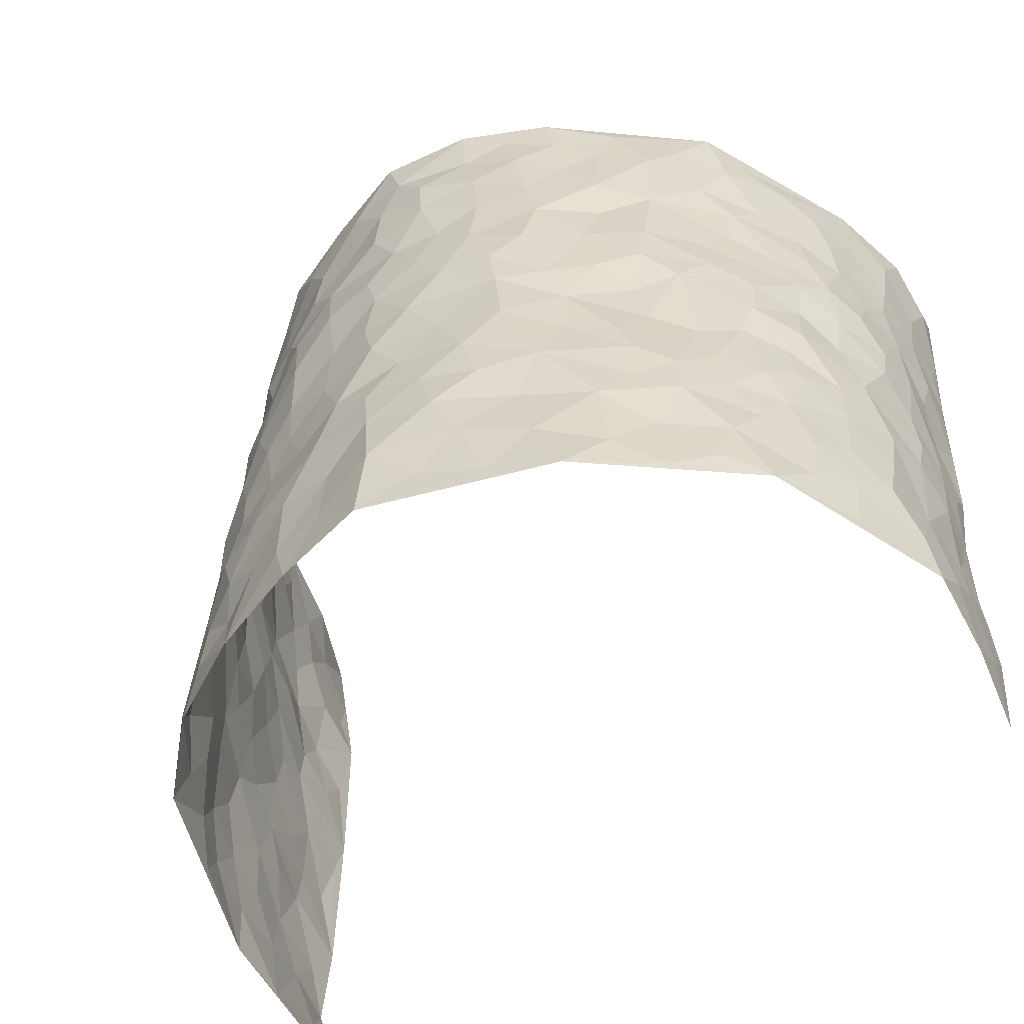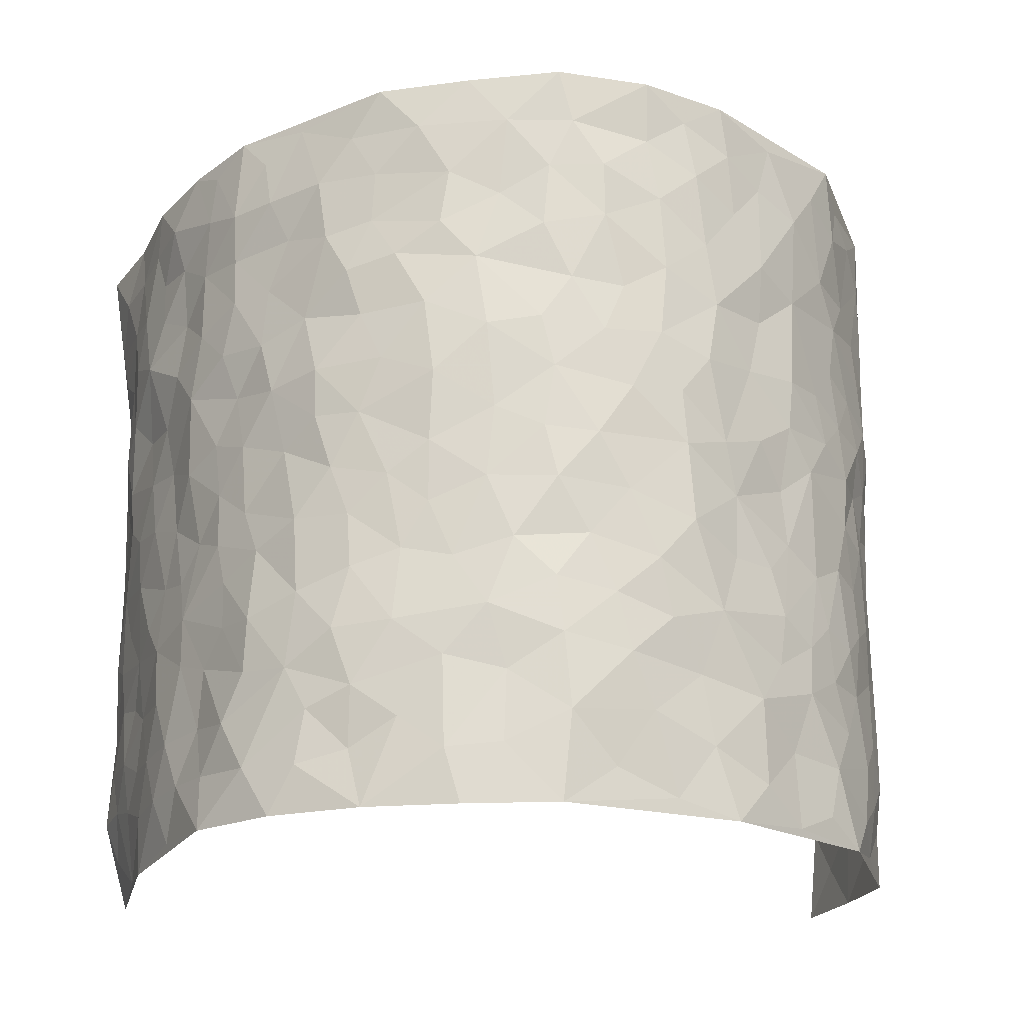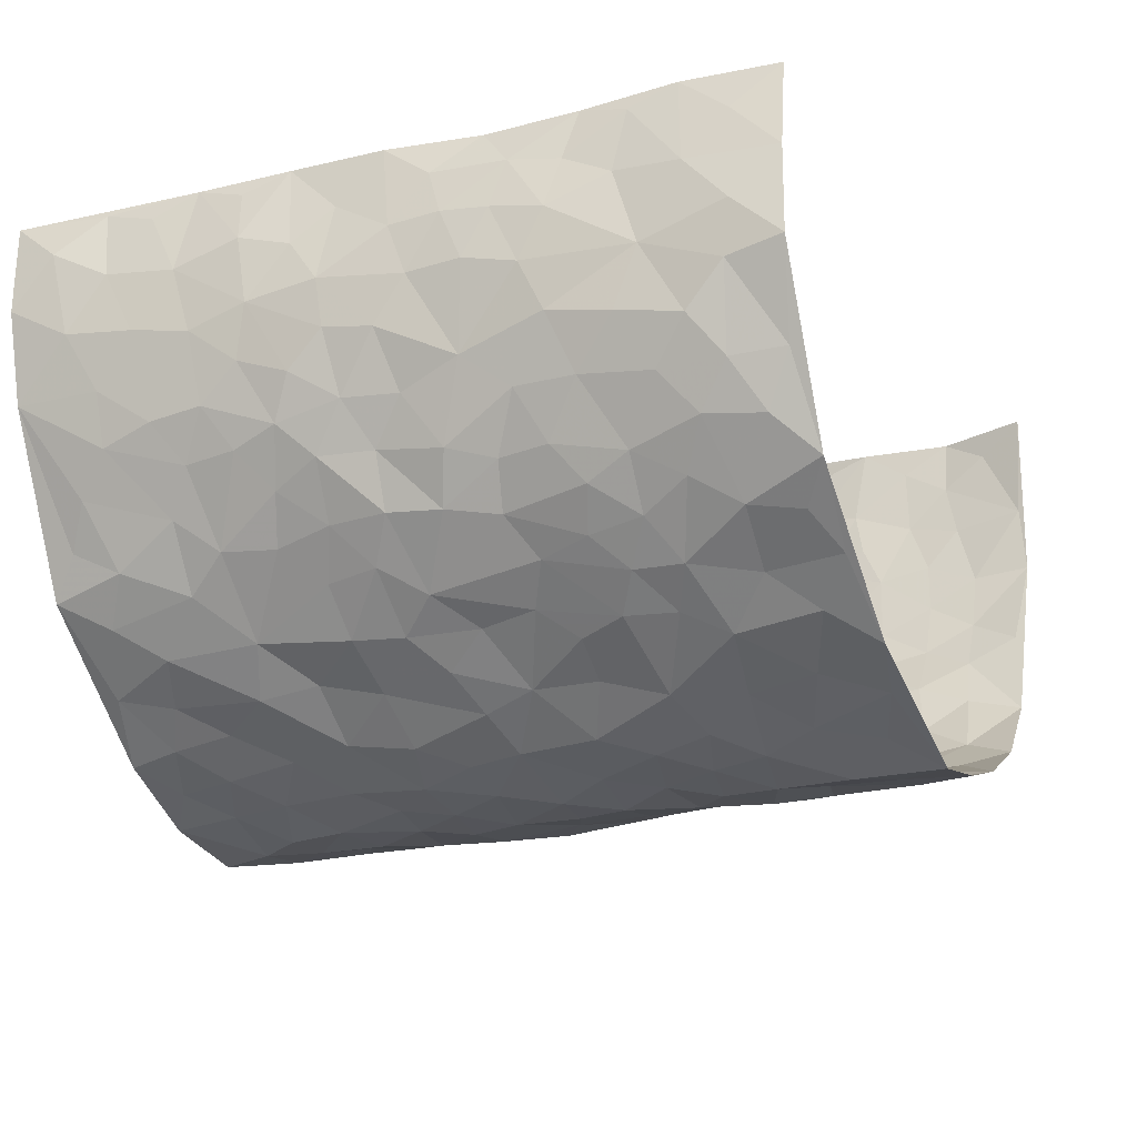
<metadata>
{"format":"obj","ext":"obj","renderer":"f3d","projection":"perspective","resolution":1024,"background":"white","views":[{"elev":-59.3,"azim":-146.9,"up":"+Y"},{"elev":-21.0,"azim":171.7,"up":"+Y"},{"elev":-23.1,"azim":-66.3,"up":"+Z"}]}
</metadata>
<code>
v -0.49 0.01243 0.4277
v -0.5589 1.009 0.4069
v 0.5211 -0.003955 0.4278
v 0.5926 0.9875 0.4322
v -0.5326 0.3992 0.239
v -0.5206 0.5111 0.4203
v -0.5294 0.3658 0.3014
v 0.001642 0.0007844 -0.2726
v -0.4996 0.2626 0.4227
v -0.5188 0.3476 0.3661
v -0.5228 0.008587 0.1847
v -0.5022 0.1373 0.4272
v -0.5201 0.299 0.1543
v -0.5118 0.01115 0.3056
v -0.529 0.2961 0.2855
v -0.4271 0.005546 -0.0444
v -0.5064 0.1996 0.4044
v -0.2738 0.1686 -0.1727
v -0.5285 0.3286 0.2204
v -0.519 0.1295 0.3112
v -0.5078 0.07393 0.3728
v -0.5242 0.07242 0.2448
v -0.5109 0.1321 0.1195
v -0.5193 0.08142 0.1726
v -0.5147 0.2162 0.3197
v -0.5129 0.2799 0.3542
v -0.5185 0.1845 0.2155
v -0.5164 0.2153 0.1377
v -0.5323 0.4964 0.3054
v -0.5028 0.3866 0.4196
v -0.536 1.004 0.1671
v -0.447 0.2259 -0.004169
v 0.2538 0.1569 -0.1995
v -0.5358 0.7601 0.4145
v -0.3273 0.3947 -0.1256
v -0.5413 0.7592 0.2173
v -0.5487 0.837 0.2315
v -0.4728 0.4455 0.03031
v -0.4829 0.6084 0.04585
v -0.4273 0.9993 -0.05714
v -0.5374 0.6968 0.3939
v -0.5053 0.5663 0.1039
v -0.3502 0.755 -0.1202
v -0.4335 0.2831 -0.0289
v -0.4003 0.228 -0.06532
v -0.4236 0.1655 -0.03703
v -0.3898 0.6375 -0.07651
v -0.3335 0.5605 -0.1365
v 0.1643 0.4729 -0.235
v -0.3052 0.2227 -0.1481
v -0.2043 0.6118 -0.2286
v -0.3414 0.6298 -0.1325
v -0.2788 0.05939 -0.1627
v -0.4954 0.7137 0.06892
v -0.3549 0.1964 -0.1114
v -0.5363 0.6261 0.3097
v -0.0363 0.3478 -0.2627
v 0.05985 0.3392 -0.2615
v 0.2845 0.4507 -0.1788
v -0.09422 0.5513 -0.2643
v -0.1627 0.5565 -0.2466
v 0.0947 0.6291 -0.2614
v -0.4918 0.3502 0.08027
v -0.5331 0.5793 0.187
v -0.5455 0.8195 0.3853
v -0.4631 0.1336 0.01535
v -0.3302 0.01459 -0.1207
v -0.5304 0.4726 0.2367
v -0.4881 0.1767 0.06721
v -0.476 0.02354 0.0711
v -0.2326 0.003013 -0.1956
v -0.486 0.09282 0.06731
v -0.4549 0.05712 0.005323
v -0.3821 0.0405 -0.08353
v -0.3973 0.1073 -0.07239
v -0.5459 0.6938 0.3285
v -0.549 0.8841 0.4029
v -0.5278 0.5142 0.1772
v 0.001161 0.9973 -0.2788
v -0.5414 0.6821 0.2397
v -0.461 0.3184 0.01574
v -0.4361 0.4634 -0.0292
v 0.0083 0.5711 -0.2704
v -0.04832 0.4825 -0.27
v 0.00475 0.4193 -0.2709
v -0.1189 0.1275 -0.2428
v -0.464 0.6722 0.0203
v -0.5256 0.5719 0.3537
v -0.5296 0.6964 0.1691
v -0.3924 0.2996 -0.07387
v -0.4915 0.2714 0.07967
v -0.4237 0.6896 -0.03549
v -0.1694 0.4856 -0.2417
v -0.2434 0.436 -0.1907
v -0.5059 0.6528 0.08722
v -0.009592 0.1164 -0.2746
v -0.3701 0.5117 -0.1033
v -0.3141 0.2898 -0.1457
v -0.2278 0.5039 -0.2072
v -0.1772 0.3817 -0.24
v -0.5281 0.6351 0.4178
v -0.5261 0.6274 0.1425
v -0.5397 0.5868 0.2515
v -0.3243 0.1123 -0.1245
v -0.4427 0.5352 -0.02334
v -0.5091 0.4113 0.1261
v -0.1277 0.3237 -0.2522
v -0.1445 0.2489 -0.2419
v -0.436 0.6133 -0.02304
v 0.1082 0.7284 -0.2514
v -0.001452 0.2145 -0.2714
v -0.07 0.2728 -0.2609
v 0.007468 0.2882 -0.2685
v -0.3755 0.3658 -0.08594
v -0.185 0.1839 -0.2141
v -0.4959 0.4922 0.09982
v -0.4553 0.3844 0.01232
v -0.4193 0.3944 -0.04147
v -0.2842 0.5247 -0.1696
v -0.2405 0.3503 -0.1916
v -0.3178 0.4682 -0.1342
v -0.2163 0.2708 -0.2124
v -0.08927 0.4114 -0.2594
v -0.4716 0.5351 0.04507
v -0.08922 0.1974 -0.2585
v -0.2017 0.09407 -0.2073
v -0.3574 0.2604 -0.1094
v -0.5248 0.4469 0.3695
v -0.5311 0.4287 0.3094
v 0.09297 0.4222 -0.2524
v 0.2063 0.237 -0.2208
v 0.08372 0.5161 -0.2558
v 0.02124 0.4879 -0.2687
v 0.1636 0.3923 -0.2296
v 0.5282 0.4901 0.2467
v 0.2152 0.4329 -0.2138
v 0.2576 0.3127 -0.1931
v 0.1613 0.5664 -0.2428
v 0.119 0.9971 -0.2396
v -0.2711 0.621 -0.1785
v 0.372 0.878 -0.07911
v 0.4106 0.9952 -0.02349
v -0.2057 0.7814 -0.2236
v -0.0583 0.8638 -0.2769
v -0.2946 0.3496 -0.1573
v -0.4018 0.5673 -0.07171
v -0.06852 0.05257 -0.25
v -0.1495 0.02253 -0.2238
v 0.1221 0.0009975 -0.2452
v 0.01394 0.8589 -0.2718
v -0.01507 0.699 -0.2694
v 0.3827 0.1967 -0.09994
v 0.3218 0.2896 -0.1534
v 0.4629 0.5224 0.05692
v 0.4284 0.5439 -0.000529
v 0.4062 0.1351 -0.07528
v 0.4306 0.2257 -0.009835
v 0.372 0.361 -0.09978
v 0.02516 0.64 -0.2703
v -0.05774 0.6272 -0.2694
v -0.1444 0.7293 -0.2531
v -0.08493 0.6926 -0.2631
v -0.06003 0.7907 -0.2733
v -0.1348 0.6327 -0.2574
v 0.02173 0.7738 -0.2711
v 0.2331 0.9976 -0.1928
v -0.01762 0.9256 -0.2767
v -0.2532 0.8464 -0.194
v -0.1934 0.8804 -0.232
v -0.2945 0.7809 -0.1715
v -0.2349 0.9995 -0.2105
v -0.2197 0.6971 -0.2178
v -0.2907 0.7007 -0.1618
v -0.1375 0.83 -0.2543
v -0.1218 0.9982 -0.2622
v 0.2105 0.7452 -0.2109
v 0.1729 0.6666 -0.2355
v 0.3068 0.5946 -0.1589
v 0.2519 0.5219 -0.197
v 0.2516 0.6648 -0.187
v 0.3686 0.7427 -0.07831
v 0.321 0.6816 -0.1291
v 0.2714 0.7318 -0.179
v 0.06894 0.928 -0.2627
v 0.07734 0.8222 -0.2531
v 0.1429 0.8575 -0.2378
v 0.2365 0.8723 -0.1895
v 0.2984 0.7919 -0.1538
v 0.2257 0.5946 -0.2102
v -0.5557 0.8744 0.3138
v -0.5179 0.8209 0.1178
v -0.5479 0.7821 0.3039
v -0.5665 1.004 0.2847
v -0.5675 0.9475 0.3525
v -0.5571 0.9264 0.2408
v -0.5332 0.89 0.1663
v -0.4848 0.9328 0.04712
v -0.511 0.8898 0.0981
v -0.5184 0.7501 0.1248
v -0.4588 0.8167 0.01059
v -0.4884 0.7843 0.06542
v -0.4384 0.9024 -0.0361
v -0.3563 0.8786 -0.1256
v -0.453 0.9623 -0.006019
v -0.4063 0.8167 -0.06966
v -0.3936 0.9369 -0.08929
v -0.3166 0.974 -0.1506
v -0.4339 0.762 -0.03054
v -0.2962 0.902 -0.1649
v -0.2455 0.9311 -0.2015
v 0.1539 0.7844 -0.2359
v 0.2405 0.8028 -0.1881
v 0.1833 0.933 -0.2204
v 0.3458 0.8103 -0.09921
v 0.3092 0.8793 -0.1403
v 0.3328 0.9803 -0.09951
v 0.2686 0.9366 -0.1673
v 0.3797 0.9456 -0.0613
v 0.3413 0.4929 -0.1173
v 0.3052 0.5284 -0.1591
v 0.4035 0.602 -0.03182
v 0.3758 0.6629 -0.07485
v 0.3606 0.5872 -0.09895
v 0.3325 0.1904 -0.1483
v 0.4107 0.3334 -0.04419
v 0.3937 0.5213 -0.05762
v 0.3268 0.3877 -0.1513
v -0.1212 0.9147 -0.2546
v -0.1777 0.9586 -0.2349
v 0.3063 0.1329 -0.1678
v 0.4667 0.01114 0.06576
v 0.1961 0.3325 -0.2162
v 0.2619 0.3841 -0.1909
v 0.461 0.2444 0.04354
v 0.523 0.9916 0.1949
v 0.548 0.24 0.4282
v 0.4146 0.8094 -0.02681
v 0.5062 0.4815 0.1757
v 0.4133 0.7443 -0.03152
v 0.5507 0.4902 0.4342
v 0.4941 0.2889 0.124
v 0.4211 0.4661 -0.01629
v 0.5182 0.3042 0.2309
v 0.4436 0.4128 0.0306
v 0.4298 0.002213 -0.05318
v 0.09228 0.2514 -0.2583
v 0.429 0.07631 -0.03264
v 0.1335 0.3181 -0.2386
v 0.3799 0.2669 -0.1039
v 0.5376 0.2569 0.3239
v 0.4755 0.4571 0.105
v 0.4593 0.0793 0.03409
v 0.3878 0.4246 -0.06705
v 0.4657 0.3682 0.07068
v 0.2788 0.2321 -0.189
v 0.4099 0.2706 -0.04861
v 0.2538 0.07832 -0.1894
v 0.3469 0.001874 -0.1432
v 0.2385 0.002442 -0.204
v 0.1974 0.1139 -0.2196
v 0.06735 0.1691 -0.253
v 0.1449 0.1886 -0.2404
v 0.4761 0.1433 0.06632
v 0.523 0.416 0.2319
v 0.5084 0.2147 0.2001
v 0.4877 0.0758 0.1021
v 0.4869 0.3796 0.129
v 0.5071 0.3335 0.1728
v 0.5429 0.3179 0.337
v 0.5133 0.5616 0.2035
v 0.4997 0.14 0.1431
v 0.5128 0.1431 0.2136
v 0.5329 0.3596 0.2934
v 0.5519 0.3402 0.3937
v 0.5443 0.43 0.3399
v 0.4613 0.31 0.04323
v 0.5228 0.0985 0.2691
v 0.3173 0.0631 -0.163
v 0.3799 0.06895 -0.1137
v 0.07086 0.07717 -0.2554
v 0.1421 0.07135 -0.2415
v 0.5554 0.7417 0.4351
v 0.5064 0.07266 0.1815
v 0.4906 0.2106 0.1085
v 0.551 0.4152 0.4144
v 0.5451 0.5008 0.3619
v 0.5204 0.243 0.2602
v 0.435 0.1464 -0.002318
v 0.5026 -0.005491 0.1842
v 0.4203 0.3922 -0.02376
v 0.5351 0.05569 0.3872
v 0.5553 0.1154 0.4251
v 0.5326 0.1722 0.2885
v 0.539 0.116 0.3456
v 0.5112 0.002557 0.2789
v 0.5481 0.1787 0.3854
v 0.4841 0.5511 0.129
v 0.497 0.6277 0.1537
v 0.4657 0.6324 0.05075
v 0.5451 0.6832 0.2816
v 0.4765 0.7664 0.09949
v 0.5538 0.6161 0.4129
v 0.518 0.6353 0.2269
v 0.5449 0.5873 0.3106
v 0.5276 0.7366 0.1903
v 0.5406 0.523 0.3009
v 0.547 0.5655 0.3722
v 0.5549 0.6507 0.3474
v 0.4866 0.6882 0.1033
v 0.4553 0.7207 0.03446
v 0.4259 0.6718 -0.01389
v 0.5525 0.8439 0.3099
v 0.5116 0.8642 0.1747
v 0.5465 0.7686 0.2674
v 0.5523 0.7699 0.3538
v 0.5376 0.8365 0.2385
v 0.5738 0.8646 0.4307
v 0.5097 0.7959 0.1548
v 0.5642 0.8024 0.41
v 0.5251 0.9243 0.2021
v 0.5498 0.9902 0.3164
v 0.4735 0.993 0.08269
v 0.5449 0.918 0.279
v 0.5695 0.9184 0.3618
v 0.5023 0.9285 0.1242
v 0.4518 0.8977 0.02946
v 0.4187 0.8788 -0.02815
v 0.4449 0.9657 0.02723
v 0.4547 0.8181 0.04154
v 0.4846 0.8555 0.1023
f 29 6 128
f 12 21 20
f 26 10 9
f 55 45 46
f 27 19 15
f 26 9 17
f 101 6 88
f 12 1 21
f 7 15 19
f 125 86 96
f 84 123 85
f 129 29 128
f 25 27 15
f 12 20 17
f 73 75 66
f 22 14 11
f 26 17 25
f 9 12 17
f 25 15 26
f 5 129 7
f 52 146 48
f 55 18 50
f 7 19 5
f 20 27 25
f 124 82 105
f 41 76 34
f 20 14 22
f 14 20 21
f 14 21 1
f 24 22 11
f 24 27 22
f 72 66 69
f 69 32 91
f 70 24 11
f 24 23 27
f 17 20 25
f 27 20 22
f 10 15 7
f 10 26 15
f 23 28 27
f 27 13 19
f 28 23 69
f 13 27 28
f 119 121 94
f 10 7 129
f 6 30 128
f 9 10 30
f 36 192 80
f 80 102 89
f 118 81 44
f 64 103 78
f 115 126 86
f 45 32 46
f 91 63 13
f 129 68 29
f 95 87 54
f 95 54 199
f 202 40 204
f 82 97 105
f 29 88 6
f 18 55 104
f 148 126 71
f 38 82 124
f 50 18 122
f 117 82 38
f 5 19 106
f 82 117 118
f 80 64 102
f 127 45 55
f 194 77 190
f 98 35 114
f 39 124 105
f 127 50 98
f 106 19 13
f 66 75 46
f 39 95 42
f 63 117 38
f 95 89 102
f 101 56 76
f 51 140 99
f 18 53 126
f 62 83 132
f 45 127 90
f 112 113 57
f 103 29 68
f 130 85 58
f 109 39 105
f 35 94 121
f 113 246 58
f 151 165 163
f 120 100 94
f 114 127 98
f 192 190 65
f 95 39 87
f 36 191 37
f 67 104 74
f 56 101 88
f 13 63 106
f 192 34 76
f 268 241 243
f 108 115 125
f 93 84 60
f 133 84 85
f 156 288 157
f 101 76 41
f 80 103 64
f 105 97 146
f 99 61 51
f 92 109 47
f 125 96 111
f 158 227 153
f 75 104 55
f 69 66 32
f 81 91 32
f 106 78 68
f 42 64 78
f 77 34 65
f 24 70 72
f 75 73 16
f 16 71 67
f 2 34 77
f 13 28 91
f 103 56 88
f 56 80 76
f 72 69 23
f 11 16 70
f 16 73 70
f 16 67 74
f 115 18 126
f 24 72 23
f 73 72 70
f 16 74 75
f 72 73 66
f 32 45 44
f 84 83 60
f 66 46 32
f 78 106 116
f 117 63 81
f 67 53 104
f 103 68 78
f 69 91 28
f 36 80 89
f 106 38 116
f 106 68 5
f 81 118 117
f 62 132 138
f 32 44 81
f 53 67 71
f 57 58 85
f 123 100 107
f 93 60 61
f 33 230 224
f 8 96 147
f 132 133 130
f 140 48 119
f 93 100 123
f 122 98 50
f 164 60 160
f 53 71 126
f 125 112 108
f 193 194 195
f 75 55 46
f 63 91 81
f 56 103 80
f 196 198 31
f 18 104 53
f 121 48 97
f 38 106 63
f 118 97 82
f 97 35 121
f 51 172 140
f 130 134 49
f 87 39 109
f 288 252 263
f 97 114 35
f 47 43 92
f 57 113 58
f 248 130 58
f 34 101 41
f 114 90 127
f 116 124 42
f 145 94 35
f 118 114 97
f 167 79 175
f 98 145 35
f 85 123 57
f 43 47 52
f 199 36 89
f 42 78 116
f 159 83 62
f 88 29 103
f 74 104 75
f 118 44 90
f 173 140 172
f 42 95 102
f 190 192 37
f 65 190 77
f 89 95 199
f 125 111 112
f 92 87 109
f 18 115 122
f 177 180 176
f 112 57 107
f 109 105 146
f 93 94 100
f 285 286 275
f 96 86 147
f 137 232 131
f 57 123 107
f 87 92 208
f 49 134 136
f 132 130 49
f 161 164 162
f 50 127 55
f 122 108 107
f 122 107 100
f 48 140 52
f 118 90 114
f 99 119 94
f 123 84 93
f 36 37 192
f 48 121 119
f 120 122 100
f 39 42 124
f 38 124 116
f 248 58 246
f 44 45 90
f 98 122 120
f 146 52 47
f 94 93 99
f 168 209 170
f 212 183 188
f 202 197 200
f 42 102 64
f 107 108 112
f 99 93 61
f 8 280 96
f 112 111 113
f 125 115 86
f 115 108 122
f 128 30 10
f 5 68 129
f 10 129 128
f 132 49 138
f 83 84 133
f 130 133 85
f 83 133 132
f 248 134 130
f 156 152 224
f 151 110 165
f 212 186 211
f 153 224 249
f 254 251 244
f 246 261 262
f 225 158 249
f 49 136 179
f 185 184 150
f 214 188 181
f 181 188 182
f 161 163 174
f 143 170 172
f 110 211 185
f 184 79 167
f 174 228 169
f 62 110 159
f 163 150 144
f 210 169 229
f 170 143 168
f 176 211 110
f 98 120 145
f 94 145 120
f 48 146 97
f 109 146 47
f 148 86 126
f 147 86 148
f 71 8 148
f 8 147 148
f 244 276 254
f 232 136 134
f 174 143 161
f 60 83 160
f 163 162 151
f 159 160 83
f 261 281 262
f 259 281 149
f 219 220 59
f 246 113 111
f 33 255 131
f 157 256 152
f 137 255 153
f 230 278 279
f 262 260 33
f 154 155 242
f 131 255 137
f 248 131 232
f 281 280 149
f 259 258 278
f 220 179 59
f 159 151 160
f 162 160 151
f 164 61 60
f 228 174 144
f 144 174 163
f 159 110 151
f 161 172 164
f 186 184 185
f 161 162 163
f 61 164 51
f 160 162 164
f 187 217 213
f 150 163 165
f 205 202 200
f 79 184 139
f 170 43 173
f 174 169 143
f 161 143 172
f 167 144 150
f 176 180 183
f 172 170 173
f 223 226 221
f 185 150 165
f 99 140 119
f 207 206 203
f 172 51 164
f 43 52 173
f 173 52 140
f 167 175 228
f 228 229 169
f 210 168 169
f 177 110 62
f 189 138 179
f 62 138 177
f 136 232 233
f 181 182 222
f 150 184 167
f 178 180 189
f 49 179 138
f 177 138 189
f 180 178 182
f 178 179 220
f 307 308 304
f 222 223 221
f 215 187 188
f 176 183 212
f 187 213 186
f 214 215 188
f 185 211 186
f 237 181 239
f 182 188 183
f 110 185 165
f 216 215 141
f 211 176 212
f 182 183 180
f 176 110 177
f 213 184 186
f 178 189 179
f 177 189 180
f 195 190 37
f 197 198 200
f 195 194 190
f 34 192 65
f 80 192 76
f 37 196 195
f 194 2 77
f 193 2 194
f 196 37 191
f 31 193 195
f 198 196 191
f 31 195 196
f 199 201 191
f 197 204 31
f 198 191 201
f 31 198 197
f 201 199 54
f 36 199 191
f 54 208 201
f 208 43 205
f 208 54 87
f 198 201 200
f 206 205 203
f 43 170 203
f 210 207 209
f 40 202 206
f 31 204 40
f 197 202 204
f 208 205 200
f 43 203 205
f 205 206 202
f 203 209 207
f 171 40 207
f 40 206 207
f 208 200 201
f 43 208 92
f 170 209 203
f 168 143 169
f 207 210 171
f 168 210 209
f 188 187 212
f 212 187 186
f 166 139 213
f 184 213 139
f 237 214 181
f 215 214 141
f 216 141 218
f 213 217 166
f 142 166 216
f 217 216 166
f 187 215 217
f 216 217 215
f 237 141 214
f 142 216 218
f 223 222 182
f 179 136 59
f 223 220 219
f 267 238 251
f 237 327 141
f 223 182 178
f 158 290 253
f 220 223 178
f 59 233 227
f 233 59 136
f 248 246 131
f 153 249 158
f 251 254 267
f 223 219 226
f 111 261 246
f 297 251 238
f 276 256 157
f 167 228 144
f 229 228 175
f 175 171 229
f 229 171 210
f 260 257 33
f 265 271 272
f 266 289 283
f 269 243 250
f 249 224 152
f 266 283 271
f 227 233 137
f 253 227 158
f 325 313 320
f 135 264 275
f 310 329 239
f 270 298 297
f 249 256 225
f 275 273 269
f 311 222 221
f 155 154 299
f 234 276 157
f 310 311 299
f 222 239 181
f 221 226 155
f 266 263 252
f 242 290 244
f 264 273 275
f 273 264 243
f 242 244 154
f 276 290 225
f 288 234 157
f 240 282 302
f 275 286 306
f 225 290 158
f 234 263 284
f 241 254 276
f 233 232 137
f 137 153 227
f 264 135 238
f 244 251 154
f 260 259 257
f 227 253 219
f 33 224 255
f 154 297 299
f 240 302 307
f 297 154 251
f 264 268 243
f 253 226 219
f 271 284 263
f 277 294 293
f 290 242 253
f 241 234 284
f 59 227 219
f 242 155 226
f 252 245 231
f 157 152 156
f 257 230 33
f 152 256 249
f 278 230 257
f 262 33 131
f 224 153 255
f 259 278 257
f 134 248 232
f 230 279 224
f 96 261 111
f 261 96 280
f 280 281 261
f 246 262 131
f 252 247 245
f 268 267 241
f 283 277 272
f 288 247 252
f 275 274 285
f 295 291 294
f 267 268 264
f 263 234 288
f 309 310 299
f 290 276 244
f 283 272 271
f 267 254 241
f 265 243 241
f 236 240 285
f 297 238 270
f 303 305 298
f 241 276 234
f 221 155 299
f 272 277 293
f 250 243 287
f 286 285 240
f 284 271 265
f 271 263 266
f 295 3 291
f 225 256 276
f 241 284 265
f 289 266 231
f 3 292 291
f 321 235 323
f 293 294 296
f 279 278 258
f 245 279 258
f 279 156 224
f 260 281 259
f 280 8 149
f 262 281 260
f 231 266 252
f 267 264 238
f 306 304 270
f 283 289 295
f 243 269 273
f 236 269 250
f 294 292 296
f 274 236 285
f 269 274 275
f 250 287 293
f 245 289 231
f 236 274 269
f 156 279 247
f 242 226 253
f 247 279 245
f 243 265 287
f 288 156 247
f 265 272 293
f 296 292 236
f 293 287 265
f 295 294 277
f 277 283 295
f 236 250 296
f 289 3 295
f 292 294 291
f 293 296 250
f 300 304 308
f 325 320 235
f 329 330 326
f 270 304 303
f 270 303 298
f 309 305 301
f 135 306 270
f 299 297 298
f 298 309 299
f 238 135 270
f 300 314 305
f 303 300 305
f 304 306 307
f 300 303 304
f 282 319 315
f 322 325 235
f 275 306 135
f 307 306 286
f 240 307 286
f 308 307 302
f 302 282 308
f 308 282 315
f 305 309 298
f 310 309 301
f 310 301 329
f 310 239 311
f 222 311 239
f 299 311 221
f 319 312 315
f 312 323 316
f 301 305 318
f 305 314 316
f 300 308 315
f 316 314 312
f 312 314 315
f 315 314 300
f 323 312 324
f 316 313 318
f 282 4 317
f 330 313 325
f 4 321 324
f 235 320 323
f 282 317 319
f 312 319 317
f 326 325 322
f 316 320 313
f 316 318 305
f 142 218 327
f 327 218 141
f 316 323 320
f 324 312 317
f 4 324 317
f 321 323 324
f 318 313 330
f 328 326 322
f 326 327 329
f 329 327 237
f 326 328 327
f 322 142 328
f 327 328 142
f 329 237 239
f 301 318 330
f 326 330 325
f 330 329 301

</code>
